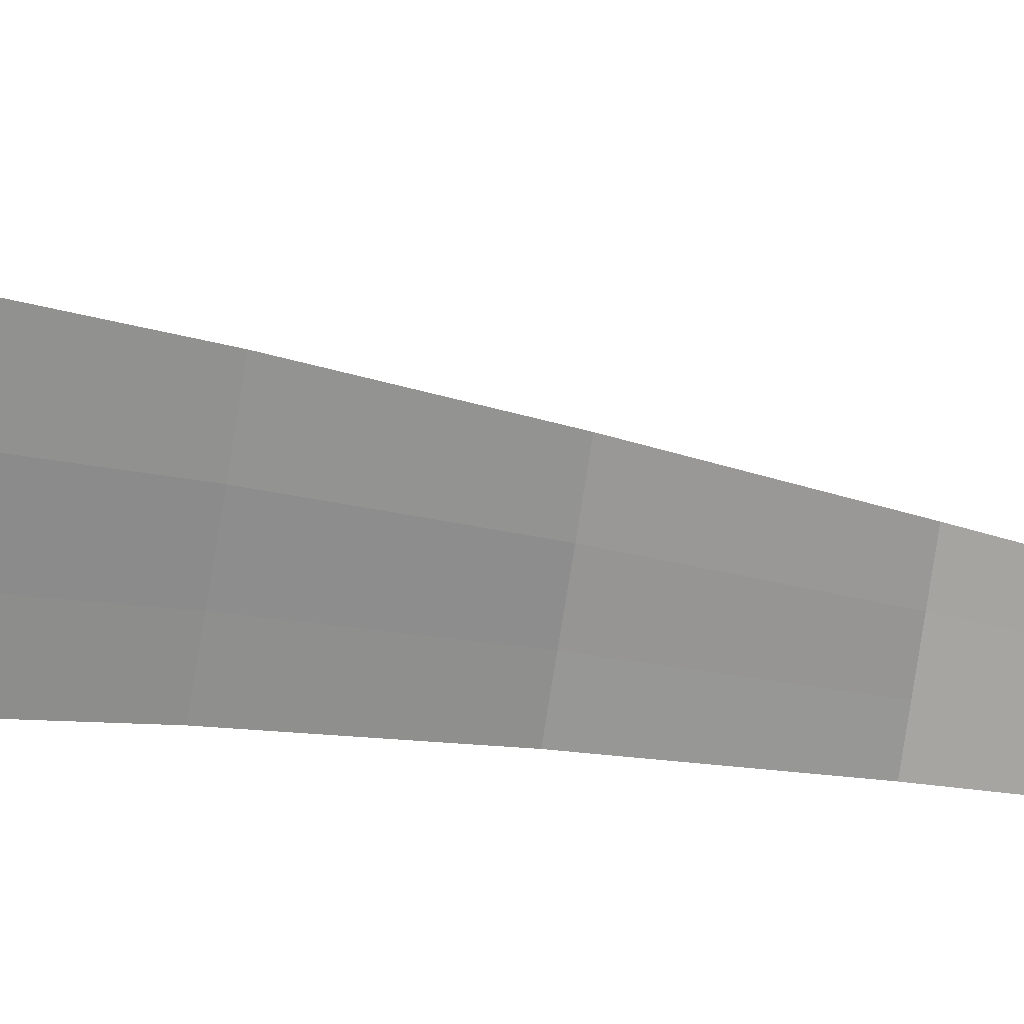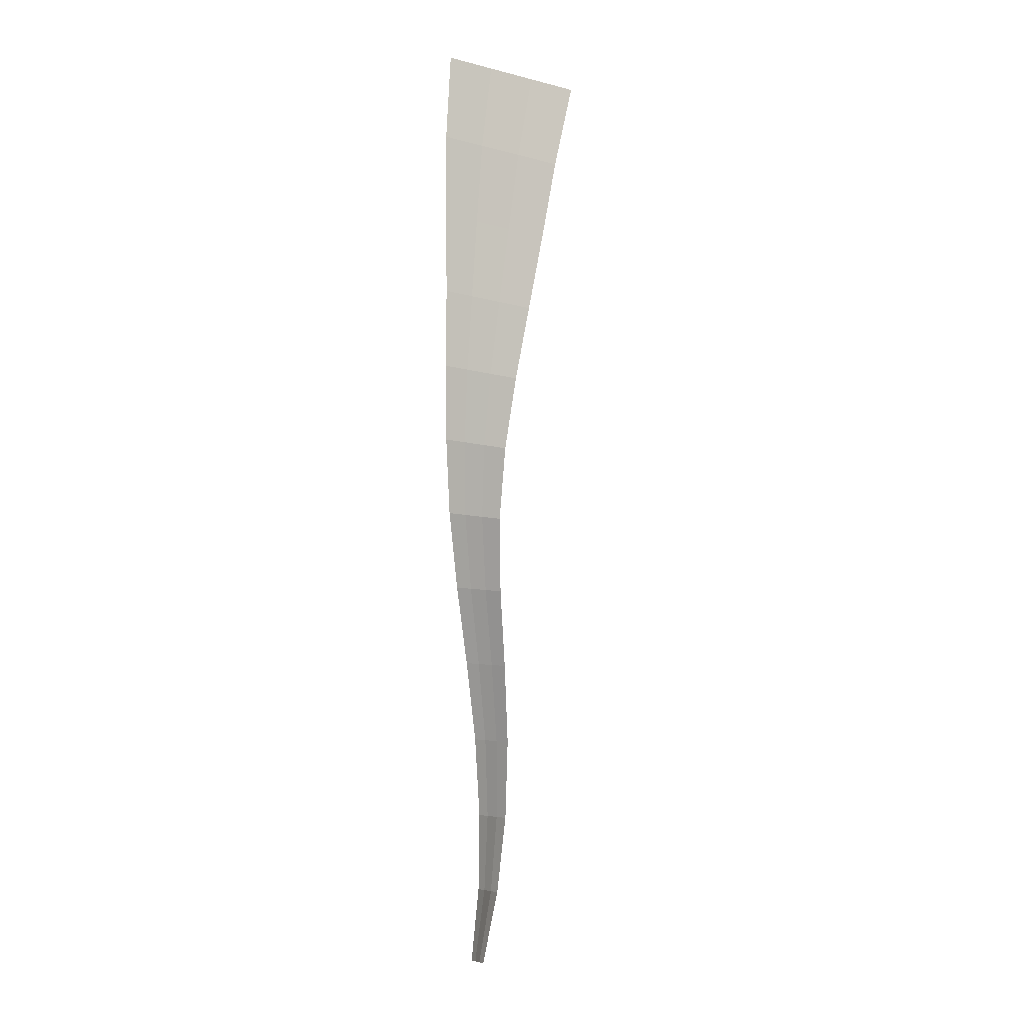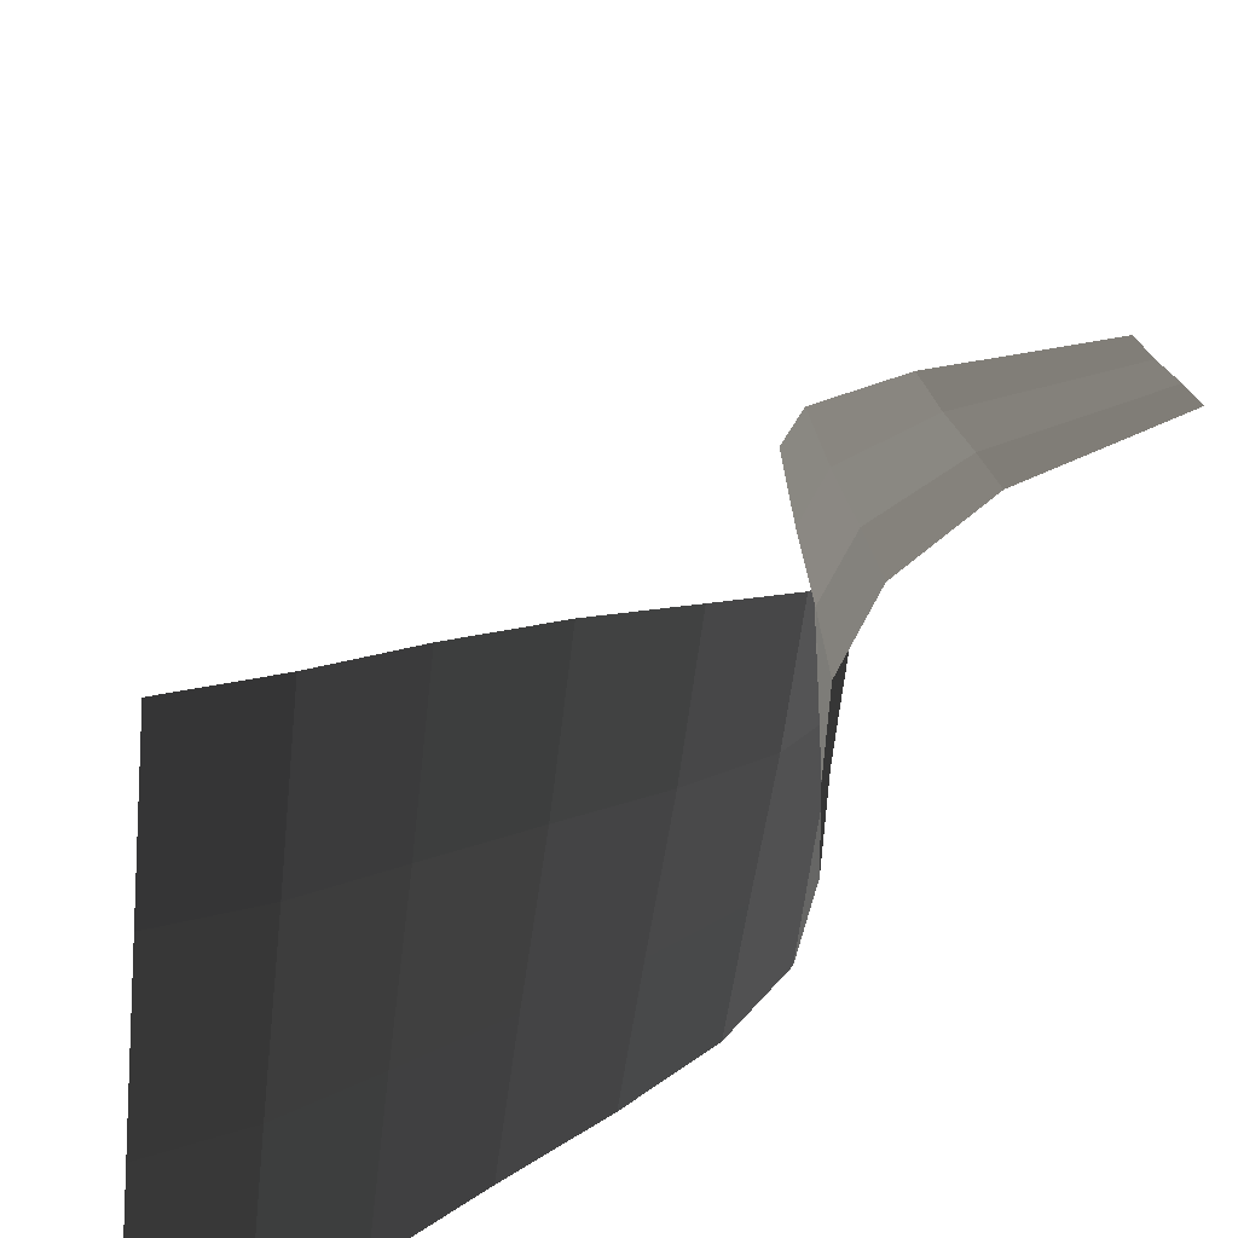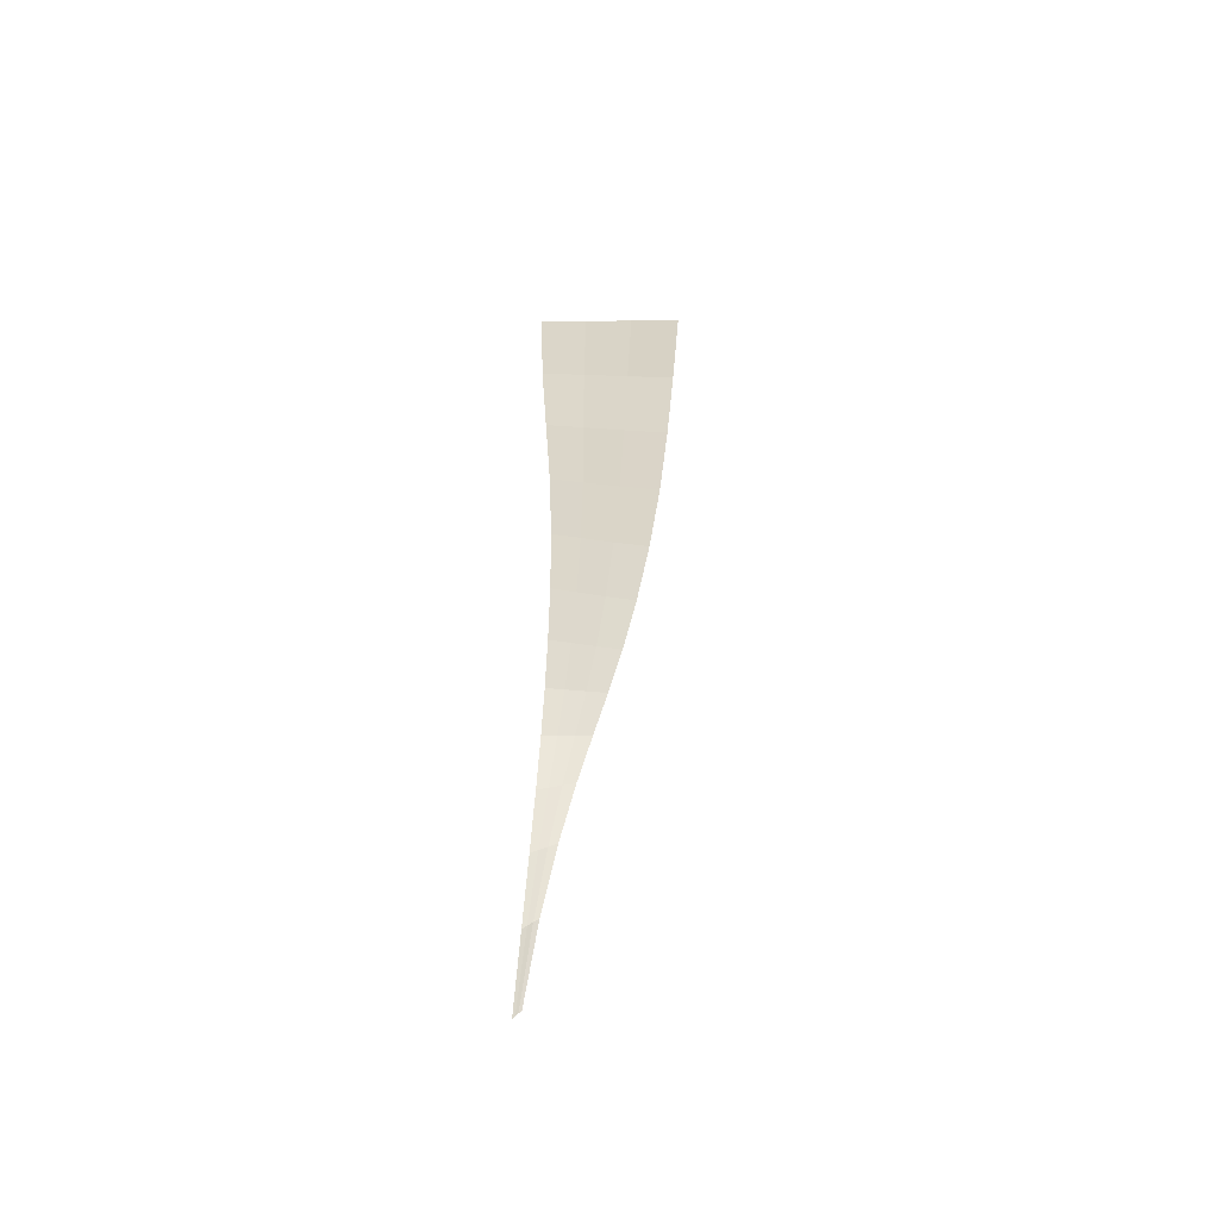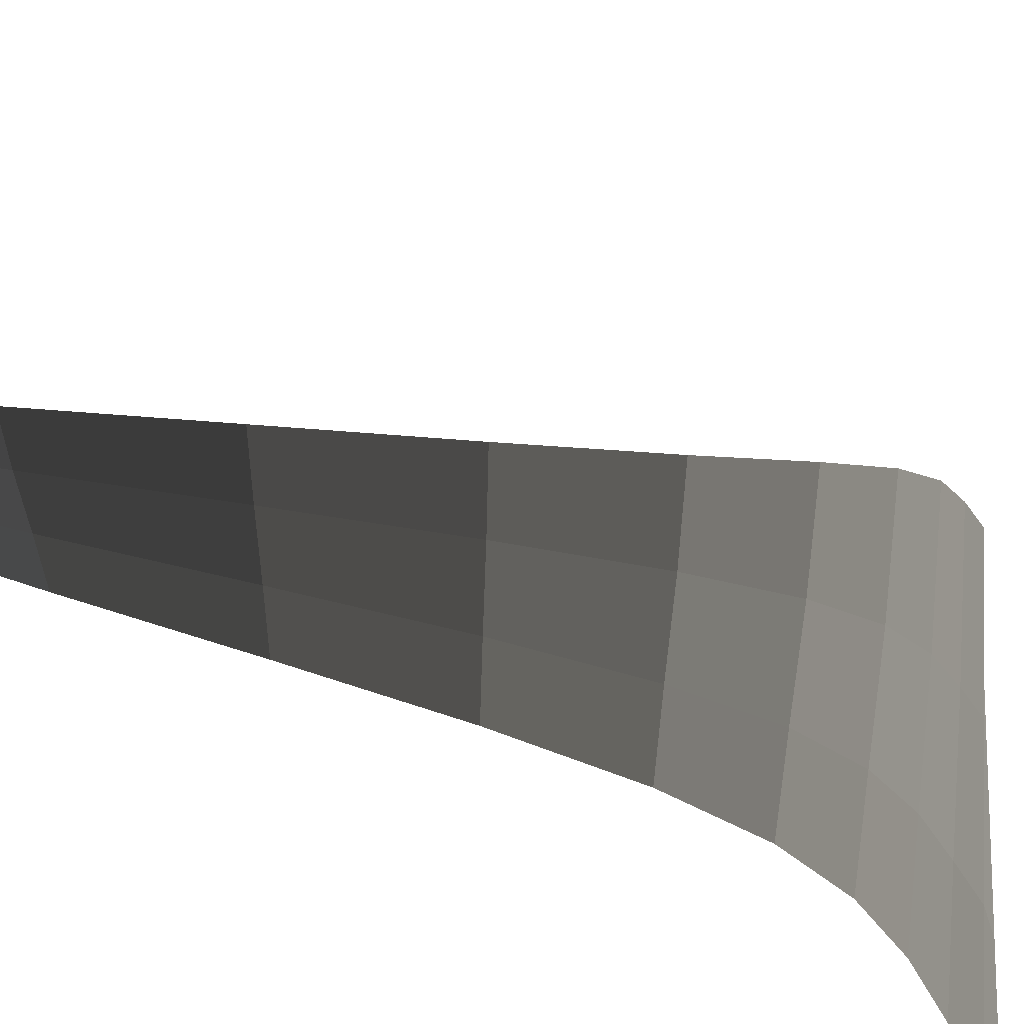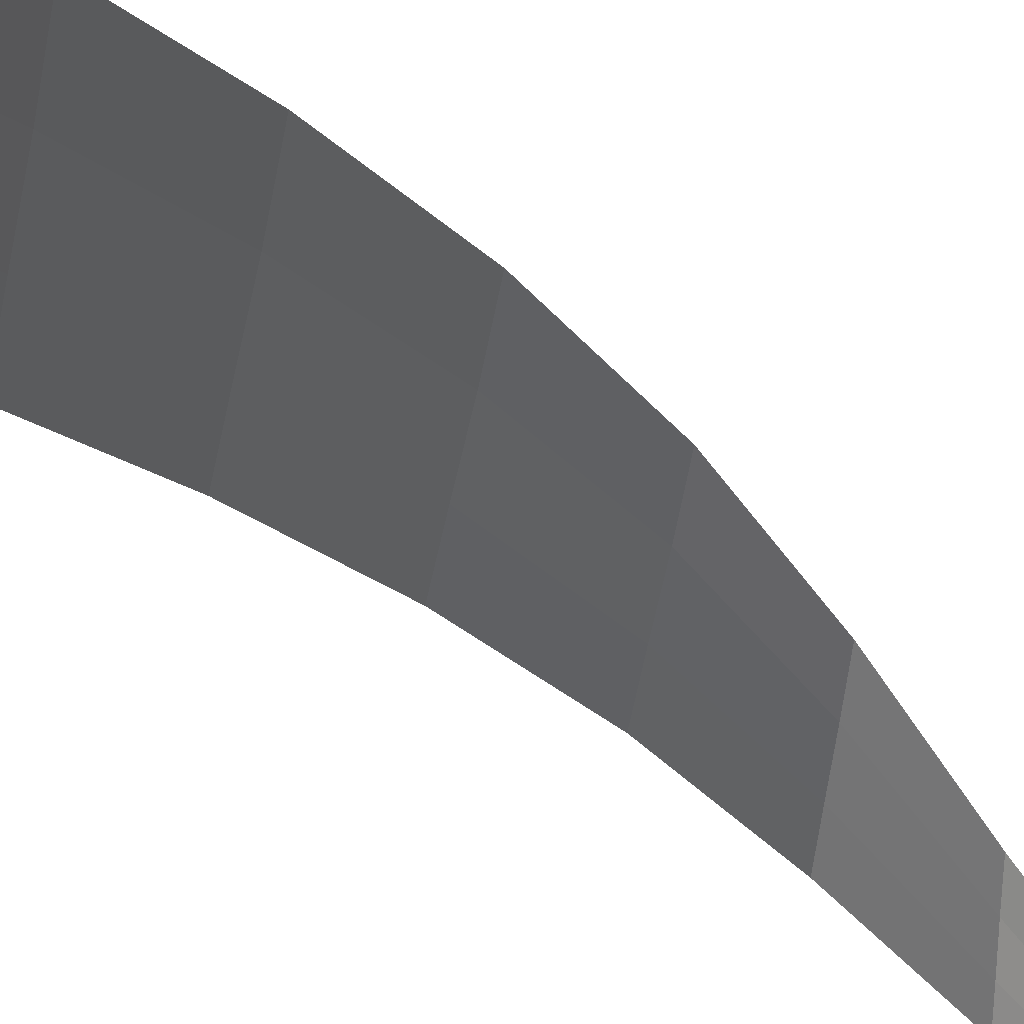
<metadata>
{"format":"obj","ext":"obj","renderer":"f3d","projection":"perspective","resolution":1024,"background":"white","views":[{"elev":14.1,"azim":100.0,"up":"+Y"},{"elev":4.3,"azim":59.8,"up":"+Z"},{"elev":-11.6,"azim":167.0,"up":"+Y"},{"elev":-48.2,"azim":95.8,"up":"+Z"},{"elev":-10.9,"azim":-164.5,"up":"+Y"},{"elev":24.0,"azim":141.8,"up":"+Y"}]}
</metadata>
<code>
v 0.2107 3.939 0.6181
v 0.2562 4.001 1.013
v 0.1947 3.924 0.6202
v 0.2354 3.974 1.017
v 0.2161 4.02 1.415
v 0.2366 4.063 1.409
v 0.1436 4.062 1.813
v 0.1585 4.122 1.804
v 0.0293 4.096 2.212
v 0.0343 4.176 2.201
v -0.0953 4.128 2.611
v -0.1017 4.227 2.597
v -0.1936 4.162 3.01
v -0.2098 4.284 2.993
v -0.2379 4.2 3.409
v -0.2595 4.349 3.388
v -0.2344 4.24 3.807
v -0.257 4.417 3.782
v -0.198 4.276 4.206
v -0.2181 4.48 4.178
v -0.1434 4.305 4.606
v -0.1585 4.531 4.574
v -0.0852 4.332 5.006
v -0.0942 4.576 4.972
v -0 4.364 5.405
v -0 4.62 5.37
v -0.0745 4.098 5.039
v -0 4.114 5.441
v -0.0654 3.873 5.071
v -0 3.867 5.476
v -0.1258 4.093 4.636
v -0.1107 3.896 4.663
v -0.0852 4.332 5.006
v -0.1434 4.305 4.606
v -0.198 4.276 4.206
v -0.1744 4.089 4.232
v -0.1543 3.92 4.256
v -0.1107 3.896 4.663
v -0.2079 4.078 3.83
v -0.1853 3.932 3.851
v -0.198 4.276 4.206
v -0.2344 4.24 3.807
v -0.2379 4.2 3.409
v -0.2126 4.061 3.428
v -0.191 3.935 3.446
v -0.1853 3.932 3.851
v -0.1745 4.045 3.027
v -0.1583 3.937 3.042
v -0.2379 4.2 3.409
v -0.1936 4.162 3.01
v -0.0953 4.128 2.611
v -0.0877 4.031 2.625
v -0.0812 3.941 2.638
v -0.1583 3.937 3.042
v 0.0233 4.018 2.223
v 0.0183 3.946 2.233
v -0.0953 4.128 2.611
v 0.0293 4.096 2.212
v 0.1436 4.062 1.813
v 0.126 4.002 1.821
v 0.111 3.946 1.829
v 0.0183 3.946 2.233
v 0.1921 3.978 1.421
v 0.1716 3.939 1.426
v 0.1436 4.062 1.813
v 0.2161 4.02 1.415
v 0.2354 3.974 1.017
v 0.2108 3.947 1.021
v 0.19 3.922 1.024
v 0.1716 3.939 1.426
v 0.1758 3.909 0.6223
v 0.1598 3.895 0.6243
v 0.2354 3.974 1.017
v 0.1947 3.924 0.6202
g Group_001
f 1 2 4 3
f 4 2 6 5
f 5 6 8 7
f 7 8 10 9
f 9 10 12 11
f 11 12 14 13
f 13 14 16 15
f 15 16 18 17
f 17 18 20 19
f 19 20 22 21
f 21 22 24 23
f 23 24 26 25
f 23 25 28 27
f 27 28 30 29
f 27 29 32 31
f 27 31 34 33
f 34 31 36 35
f 36 31 38 37
f 36 37 40 39
f 36 39 42 41
f 42 39 44 43
f 44 39 46 45
f 44 45 48 47
f 44 47 50 49
f 50 47 52 51
f 52 47 54 53
f 52 53 56 55
f 52 55 58 57
f 58 55 60 59
f 60 55 62 61
f 60 61 64 63
f 60 63 66 65
f 66 63 68 67
f 68 63 70 69
f 68 69 72 71
f 68 71 74 73

</code>
